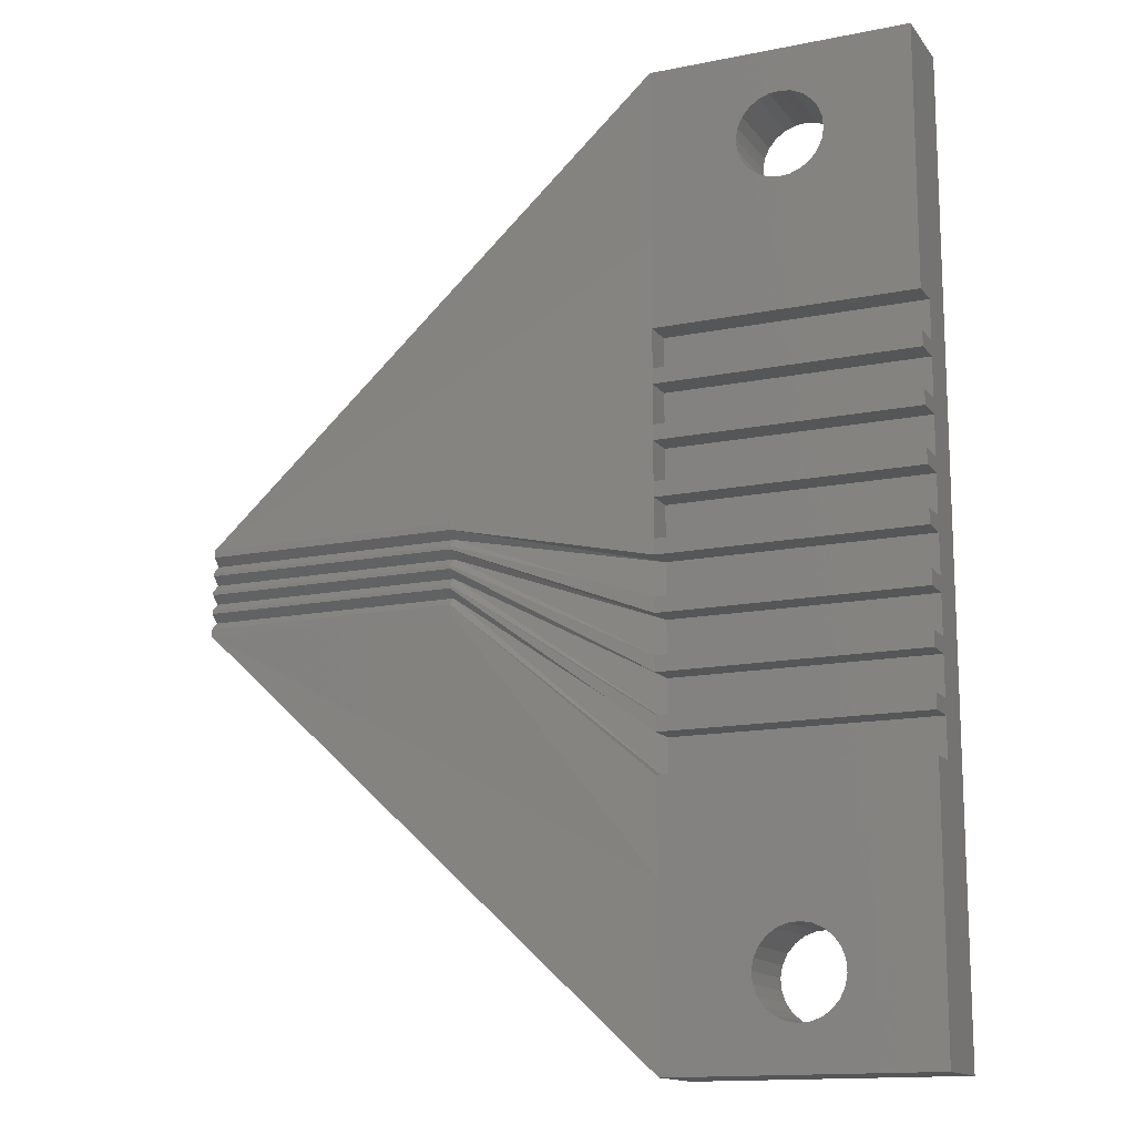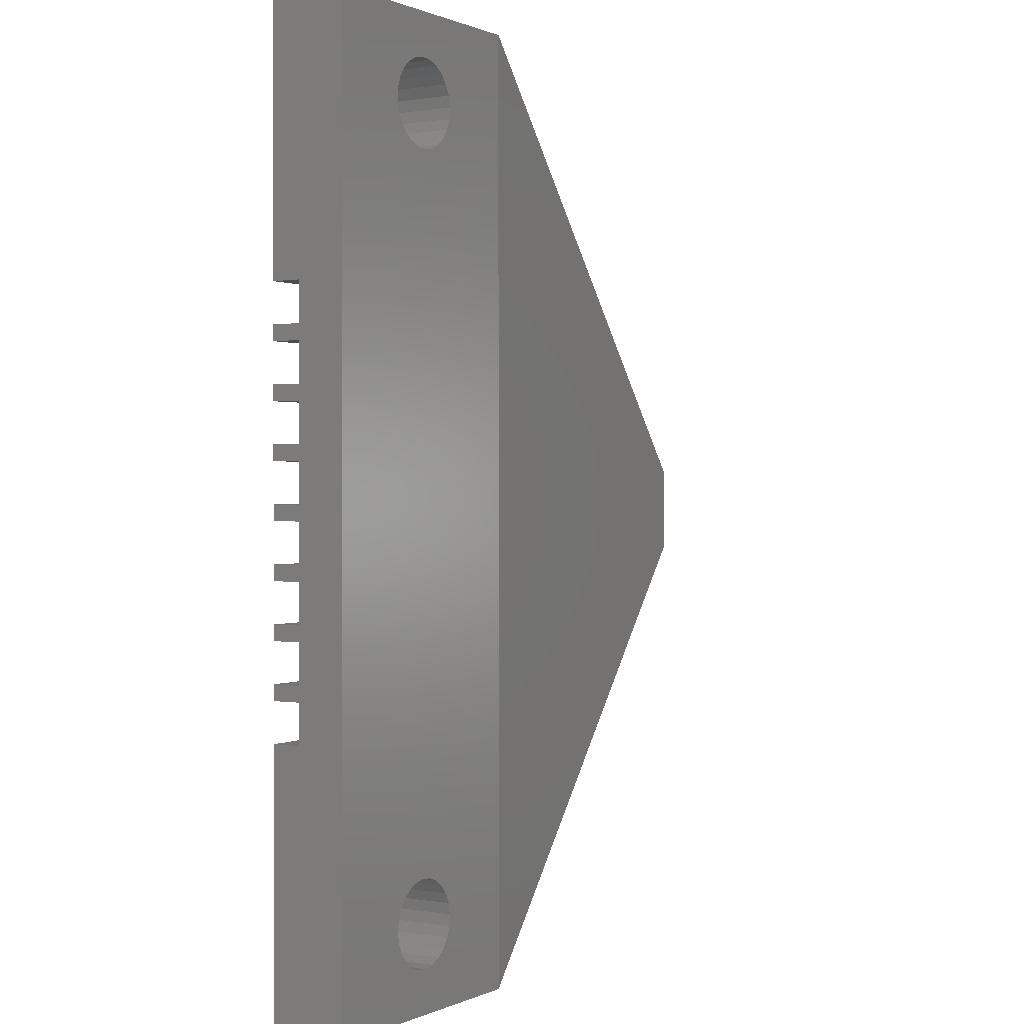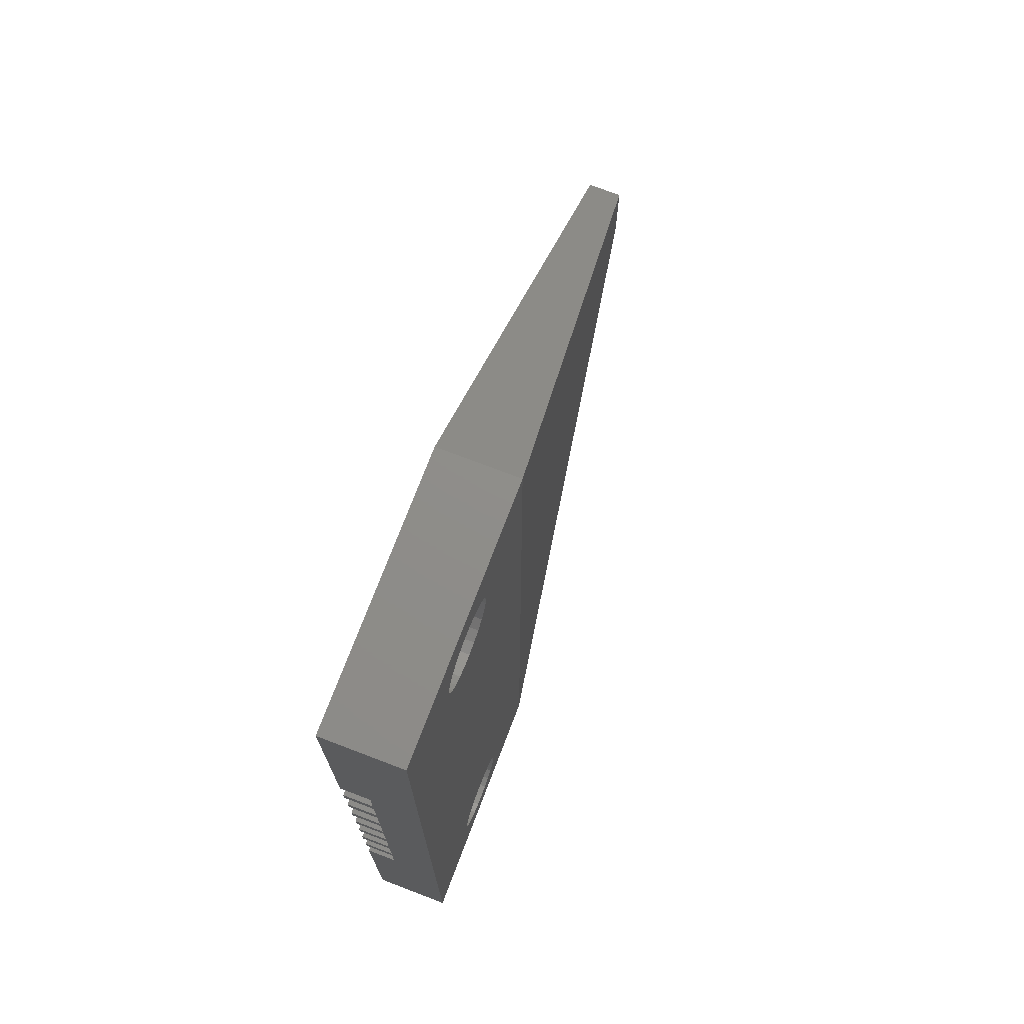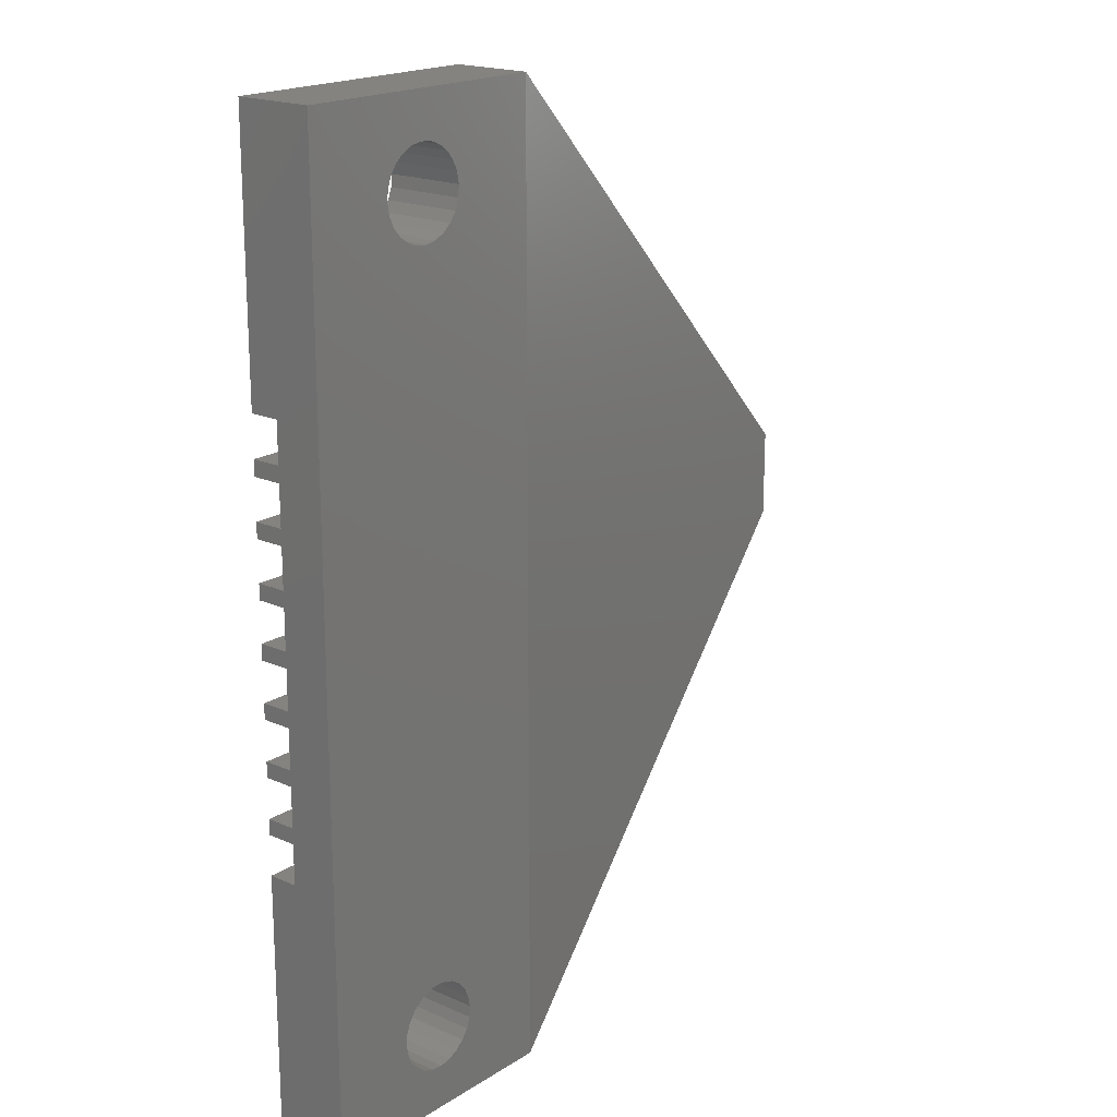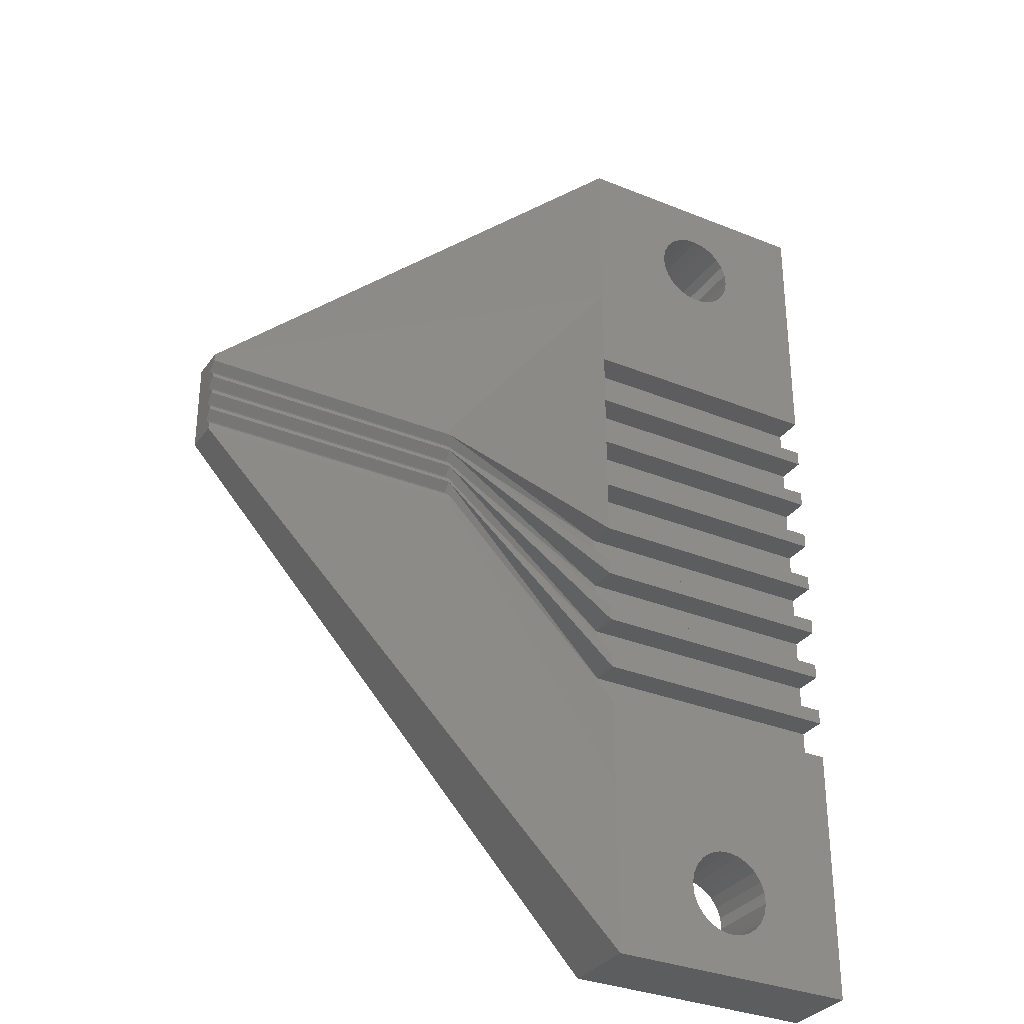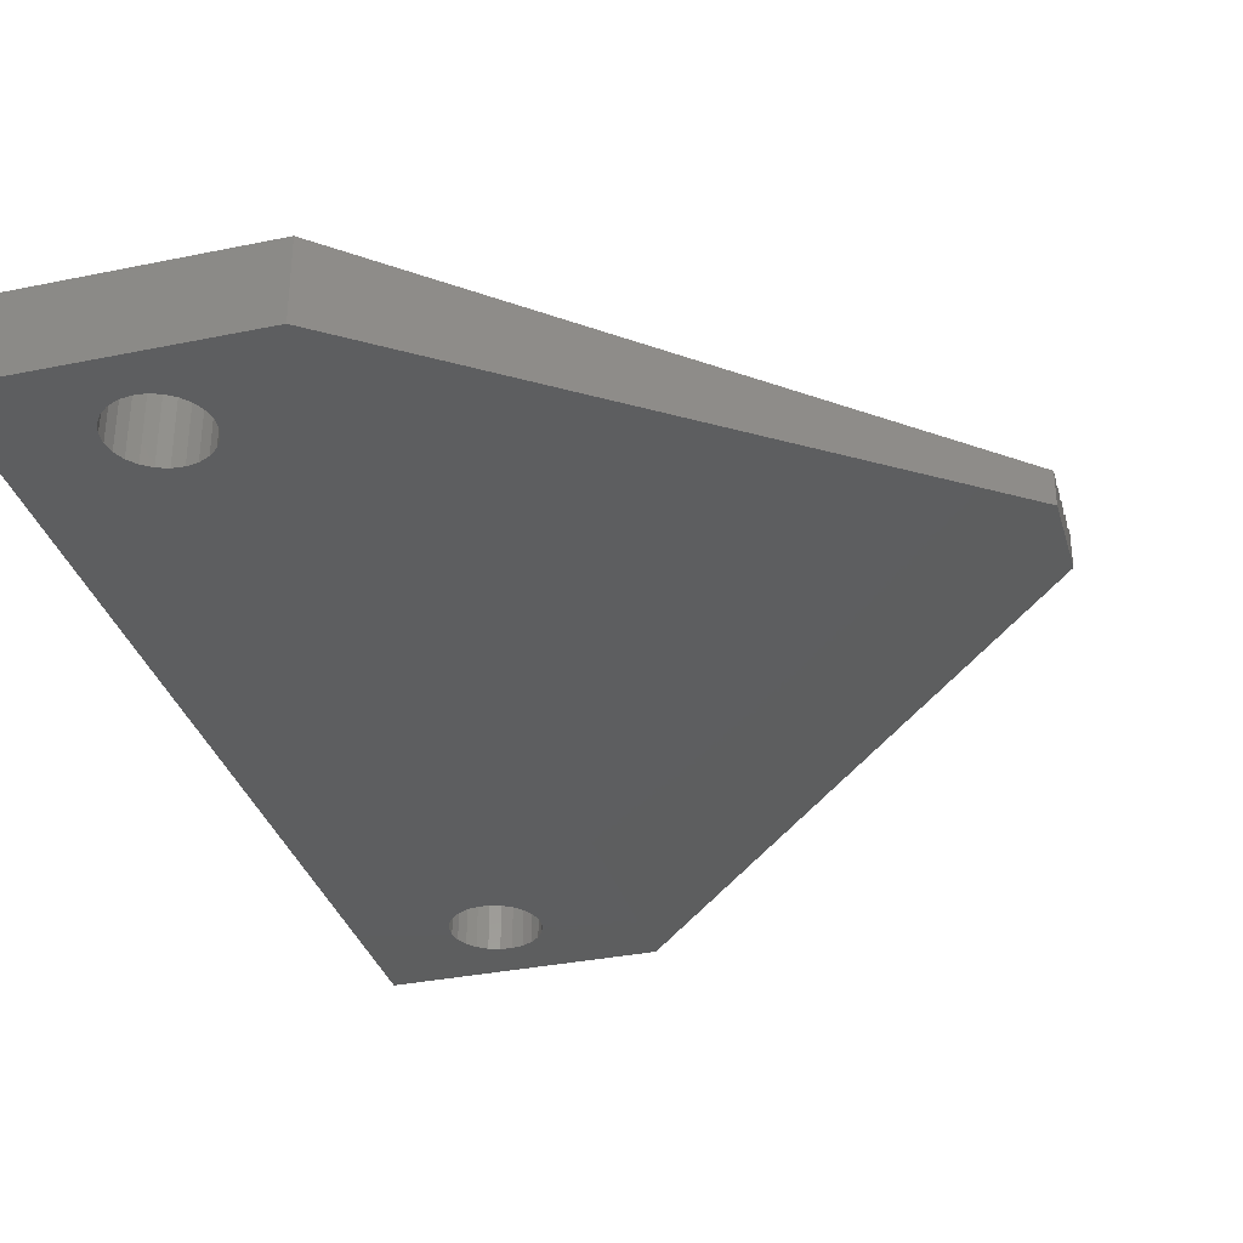
<metadata>
{"format":"stl","ext":"stl","renderer":"f3d","projection":"perspective","resolution":1024,"background":"white","views":[{"elev":-14.5,"azim":23.7,"up":"+Y"},{"elev":0.6,"azim":122.4,"up":"+Y"},{"elev":73.7,"azim":110.9,"up":"+Y"},{"elev":18.8,"azim":130.0,"up":"+Y"},{"elev":-32.1,"azim":-29.7,"up":"+Y"},{"elev":-33.8,"azim":-164.3,"up":"+Z"}]}
</metadata>
<code>
# stl→obj: 200 verts, 406 faces
v 140.8 218 9.017
v 110.8 218 5.588
v 140.8 218 5.588
v 110.8 218 9.017
v 140.8 213.4 5.588
v 110.8 213.4 5.588
v 110.8 219.8 9.017
v 140.8 219.8 9.017
v 140.8 219.8 5.588
v 110.8 219.8 5.588
v 140.8 151 0
v 140.8 181.7 5.588
v 140.8 151 9.017
v 140.8 260.9 -1.001e-13
v 140.8 186.3 5.588
v 140.8 188 5.588
v 140.8 186.3 9.017
v 140.8 192.6 5.588
v 140.8 194.4 5.588
v 140.8 192.6 9.017
v 140.8 199 5.588
v 140.8 200.7 5.588
v 140.8 199 9.017
v 140.8 205.3 5.588
v 140.8 207.1 5.588
v 140.8 205.3 9.017
v 140.8 211.7 5.588
v 140.8 211.7 9.017
v 140.8 224.4 5.588
v 140.8 226.1 5.588
v 140.8 224.4 9.017
v 140.8 230.7 5.588
v 140.8 230.7 9.017
v 140.8 260.9 9.017
v 140.8 226.1 9.017
v 140.8 213.4 9.017
v 140.8 207.1 9.017
v 140.8 200.7 9.017
v 140.8 194.4 9.017
v 140.8 188 9.017
v 140.8 181.7 9.017
v 110.8 213.4 9.017
v 110.8 211.7 9.017
v 110.8 211.7 5.588
v 110.8 207.1 5.588
v 110.8 207.1 9.017
v 110.8 205.3 9.017
v 110.8 205.3 5.588
v 110.8 200.7 5.588
v 110.8 200.7 9.017
v 110.8 199 9.017
v 110.8 199 5.588
v 110.8 194.4 5.588
v 110.8 194.4 9.017
v 110.8 192.6 9.017
v 110.8 192.6 5.588
v 110.8 188 5.588
v 110.8 188 9.017
v 110.8 186.3 9.017
v 110.8 186.3 5.588
v 110.8 181.7 5.588
v 110.8 181.7 9.017
v 110.8 151 9.017
v 122.1 157.7 9.017
v 110.8 171 9.017
v 123.1 156.8 9.017
v 124.2 156.3 9.017
v 121.3 158.8 9.017
v 120.9 160 9.017
v 120.8 161.3 9.017
v 125.5 156 9.017
v 126.8 156.1 9.017
v 128.1 156.6 9.017
v 129.1 157.3 9.017
v 130 158.3 9.017
v 130.5 159.5 9.017
v 130.8 160.8 9.017
v 122.5 164.8 9.017
v 121.6 163.8 9.017
v 121 162.6 9.017
v 123.5 165.5 9.017
v 124.8 165.9 9.017
v 126.1 166 9.017
v 127.4 165.8 9.017
v 128.5 165.2 9.017
v 129.5 164.4 9.017
v 130.3 163.3 9.017
v 130.7 162.1 9.017
v 120.9 249.8 8.812e-17
v 120.8 161.3 -2.644e-16
v 120.8 251.1 8.812e-17
v 121 162.6 -2.644e-16
v 121.4 248.6 8.812e-17
v 121.6 163.8 -2.644e-16
v 122.1 247.5 8.812e-17
v 122.5 164.8 -2.644e-16
v 123.1 246.7 8.812e-17
v 123.5 165.5 -2.644e-16
v 124.3 246.1 8.812e-17
v 124.8 165.9 -2.644e-16
v 125.6 245.9 8.812e-17
v 126.1 166 -2.644e-16
v 126.9 246 8.812e-17
v 127.4 165.8 -2.644e-16
v 128.1 246.4 8.812e-17
v 128.5 165.2 -2.644e-16
v 129.2 247.2 8.812e-17
v 129.5 164.4 -2.644e-16
v 130 248.2 8.812e-17
v 130.3 163.3 -2.644e-16
v 130.6 249.4 8.812e-17
v 130.7 162.1 -2.644e-16
v 130.8 250.6 8.812e-17
v 130.8 160.8 -2.644e-16
v 110.8 260.9 -1.001e-13
v 110.8 151 1.655e-29
v 121 252.4 8.812e-17
v 121.6 253.6 8.812e-17
v 122.4 254.6 8.812e-17
v 123.5 255.3 8.812e-17
v 124.7 255.8 8.812e-17
v 126 255.9 8.812e-17
v 127.3 255.6 8.812e-17
v 128.5 255.1 8.812e-17
v 129.5 254.2 8.812e-17
v 130.2 253.2 8.812e-17
v 130.7 251.9 8.812e-17
v 124.2 156.3 -2.644e-16
v 123.1 156.8 -2.644e-16
v 122.1 157.7 -2.644e-16
v 121.3 158.8 -2.644e-16
v 120.9 160 -2.644e-16
v 125.5 156 -2.644e-16
v 126.8 156.1 -2.644e-16
v 128.1 156.6 -2.644e-16
v 129.1 157.3 -2.644e-16
v 130 158.3 -2.644e-16
v 130.5 159.5 -2.644e-16
v 110.8 240.9 9.017
v 110.8 230.7 9.017
v 122.1 247.5 9.017
v 110.8 260.9 9.017
v 121.4 248.6 9.017
v 120.9 249.8 9.017
v 120.8 251.1 9.017
v 123.1 246.7 9.017
v 124.3 246.1 9.017
v 125.6 245.9 9.017
v 126.9 246 9.017
v 128.1 246.4 9.017
v 129.2 247.2 9.017
v 130 248.2 9.017
v 130.6 249.4 9.017
v 130.8 250.6 9.017
v 124.7 255.8 9.017
v 123.5 255.3 9.017
v 122.4 254.6 9.017
v 121.6 253.6 9.017
v 121 252.4 9.017
v 126 255.9 9.017
v 127.3 255.6 9.017
v 128.5 255.1 9.017
v 129.5 254.2 9.017
v 130.2 253.2 9.017
v 130.7 251.9 9.017
v 110.8 230.7 5.588
v 110.8 226.1 5.588
v 110.8 226.1 9.017
v 110.8 224.4 9.017
v 110.8 224.4 5.588
v 57.67 201.7 11
v 57.67 200.9 7.143
v 57.67 200.9 11
v 57.67 202.6 10
v 57.67 210.9 7.143
v 57.67 204.8 10
v 57.67 203.5 11
v 57.67 203.9 11
v 57.67 207 10
v 57.67 205.7 11
v 57.67 206.1 11
v 57.67 207.9 11
v 57.67 208.3 11
v 57.67 209.2 10
v 57.67 210.1 11
v 57.67 210.9 11
v 87.67 207.9 11
v 87.67 208.3 11
v 87.67 209.2 10
v 87.67 210.1 11
v 87.67 210.9 11
v 87.67 200.9 11
v 87.67 201.7 11
v 87.67 202.6 10
v 87.67 203.5 11
v 87.67 203.9 11
v 87.67 204.8 10
v 87.67 205.7 11
v 87.67 206.1 11
v 87.67 207 10
f 1 2 3
f 2 1 4
f 5 2 6
f 2 5 3
f 1 7 4
f 7 1 8
f 7 9 10
f 9 7 8
f 8 1 9
f 11 12 13
f 12 11 14
f 12 14 15
f 15 14 16
f 15 16 17
f 16 14 18
f 18 14 19
f 18 19 20
f 19 14 21
f 21 14 22
f 21 22 23
f 22 14 24
f 24 14 25
f 24 25 26
f 25 14 27
f 27 14 5
f 27 5 28
f 5 14 3
f 3 14 9
f 3 9 1
f 9 14 29
f 29 14 30
f 29 30 31
f 30 14 32
f 32 14 33
f 33 14 34
f 35 31 30
f 36 28 5
f 37 26 25
f 38 23 22
f 39 20 19
f 40 17 16
f 41 13 12
f 42 5 6
f 5 42 36
f 28 42 43
f 42 28 36
f 28 44 27
f 44 28 43
f 25 44 45
f 44 25 27
f 46 25 45
f 25 46 37
f 26 46 47
f 46 26 37
f 26 48 24
f 48 26 47
f 22 48 49
f 48 22 24
f 50 22 49
f 22 50 38
f 23 50 51
f 50 23 38
f 23 52 21
f 52 23 51
f 19 52 53
f 52 19 21
f 54 19 53
f 19 54 39
f 20 54 55
f 54 20 39
f 20 56 18
f 56 20 55
f 16 56 57
f 56 16 18
f 58 16 57
f 16 58 40
f 17 58 59
f 58 17 40
f 17 60 15
f 60 17 59
f 12 60 61
f 60 12 15
f 62 12 61
f 12 62 41
f 63 64 65
f 64 63 66
f 66 63 67
f 67 63 13
f 65 64 68
f 65 68 62
f 62 68 69
f 62 69 70
f 67 13 71
f 71 13 72
f 72 13 73
f 73 13 74
f 74 13 75
f 75 13 76
f 76 13 77
f 62 78 41
f 78 62 79
f 79 62 80
f 80 62 70
f 41 78 81
f 41 81 82
f 41 82 83
f 41 83 84
f 41 84 85
f 41 85 86
f 41 86 87
f 41 87 88
f 41 88 77
f 41 77 13
f 89 90 91
f 90 89 92
f 92 89 93
f 92 93 94
f 94 93 95
f 94 95 96
f 96 95 97
f 96 97 98
f 98 97 99
f 98 99 100
f 100 99 101
f 100 101 102
f 102 101 103
f 102 103 104
f 104 103 105
f 104 105 106
f 106 105 107
f 106 107 108
f 108 107 109
f 108 109 110
f 110 109 111
f 110 111 112
f 112 111 113
f 112 113 114
f 115 91 116
f 91 115 117
f 117 115 118
f 118 115 119
f 119 115 120
f 120 115 121
f 121 115 14
f 121 14 122
f 122 14 123
f 123 14 124
f 124 14 125
f 125 14 126
f 126 14 127
f 127 14 113
f 116 128 11
f 128 116 129
f 129 116 130
f 130 116 131
f 131 116 132
f 132 116 90
f 90 116 91
f 11 128 133
f 11 133 134
f 11 134 135
f 11 135 136
f 11 136 137
f 11 137 138
f 11 138 114
f 11 114 113
f 11 113 14
f 33 139 140
f 139 33 141
f 139 141 142
f 142 141 143
f 142 143 144
f 142 144 145
f 141 33 146
f 146 33 147
f 147 33 148
f 148 33 149
f 149 33 150
f 150 33 151
f 151 33 152
f 152 33 153
f 153 33 154
f 142 155 34
f 155 142 156
f 156 142 157
f 157 142 158
f 158 142 159
f 159 142 145
f 34 155 160
f 34 160 161
f 34 161 162
f 34 162 163
f 34 163 164
f 34 164 165
f 34 165 154
f 34 154 33
f 33 166 32
f 166 33 140
f 30 166 167
f 166 30 32
f 168 30 167
f 30 168 35
f 31 168 169
f 168 31 35
f 31 170 29
f 170 31 169
f 9 170 10
f 170 9 29
f 171 172 173
f 172 171 174
f 172 174 175
f 175 174 176
f 176 174 177
f 176 177 178
f 175 176 179
f 179 176 180
f 179 180 181
f 175 179 182
f 175 182 183
f 175 183 184
f 175 184 185
f 175 185 186
f 187 183 182
f 183 187 188
f 184 188 189
f 188 184 183
f 190 184 189
f 184 190 185
f 190 186 185
f 186 190 191
f 192 171 173
f 171 192 193
f 174 193 194
f 193 174 171
f 195 174 194
f 174 195 177
f 195 178 177
f 178 195 196
f 176 196 197
f 196 176 178
f 198 176 197
f 176 198 180
f 198 181 180
f 181 198 199
f 179 199 200
f 199 179 181
f 187 179 200
f 179 187 182
f 60 194 61
f 56 197 57
f 52 200 53
f 199 54 200
f 200 54 53
f 48 189 49
f 166 168 167
f 168 166 140
f 170 7 10
f 7 170 169
f 2 42 6
f 42 2 4
f 59 196 195
f 196 59 58
f 44 46 45
f 46 44 43
f 51 188 187
f 188 51 50
f 55 199 198
f 199 55 54
f 47 191 190
f 191 47 139
f 139 47 46
f 139 46 43
f 139 43 42
f 139 42 4
f 139 4 7
f 139 7 169
f 139 169 168
f 139 168 140
f 65 193 192
f 193 65 62
f 193 62 61
f 194 193 61
f 196 58 57
f 196 57 197
f 199 54 53
f 199 53 200
f 188 50 49
f 188 49 189
f 190 48 47
f 190 189 48
f 187 52 51
f 187 200 52
f 198 56 55
f 198 197 56
f 13 116 11
f 116 13 63
f 115 34 14
f 34 115 142
f 132 68 131
f 68 132 69
f 131 64 130
f 64 131 68
f 64 129 130
f 129 64 66
f 66 128 129
f 128 66 67
f 67 133 128
f 133 67 71
f 71 134 133
f 134 71 72
f 72 135 134
f 135 72 73
f 73 136 135
f 136 73 74
f 75 136 74
f 136 75 137
f 76 137 75
f 137 76 138
f 77 138 76
f 138 77 114
f 88 114 77
f 114 88 112
f 87 112 88
f 112 87 110
f 86 110 87
f 110 86 108
f 86 106 108
f 106 86 85
f 85 104 106
f 104 85 84
f 84 102 104
f 102 84 83
f 83 100 102
f 100 83 82
f 82 98 100
f 98 82 81
f 81 96 98
f 96 81 78
f 96 79 94
f 79 96 78
f 94 80 92
f 80 94 79
f 92 70 90
f 70 92 80
f 90 69 132
f 69 90 70
f 149 105 103
f 105 149 150
f 150 107 105
f 107 150 151
f 152 107 151
f 107 152 109
f 153 109 152
f 109 153 111
f 154 111 153
f 111 154 113
f 165 113 154
f 113 165 127
f 164 127 165
f 127 164 126
f 163 126 164
f 126 163 125
f 163 124 125
f 124 163 162
f 162 123 124
f 123 162 161
f 161 122 123
f 122 161 160
f 160 121 122
f 121 160 155
f 155 120 121
f 120 155 156
f 156 119 120
f 119 156 157
f 119 158 118
f 158 119 157
f 118 159 117
f 159 118 158
f 117 145 91
f 145 117 159
f 91 144 89
f 144 91 145
f 89 143 93
f 143 89 144
f 93 141 95
f 141 93 143
f 141 97 95
f 97 141 146
f 146 99 97
f 99 146 147
f 147 101 99
f 101 147 148
f 148 103 101
f 103 148 149
f 195 194 60
f 195 60 59
f 142 186 139
f 139 186 191
f 65 173 63
f 65 192 173
f 115 172 175
f 172 115 116
f 175 142 115
f 142 175 186
f 63 172 116
f 172 63 173

</code>
